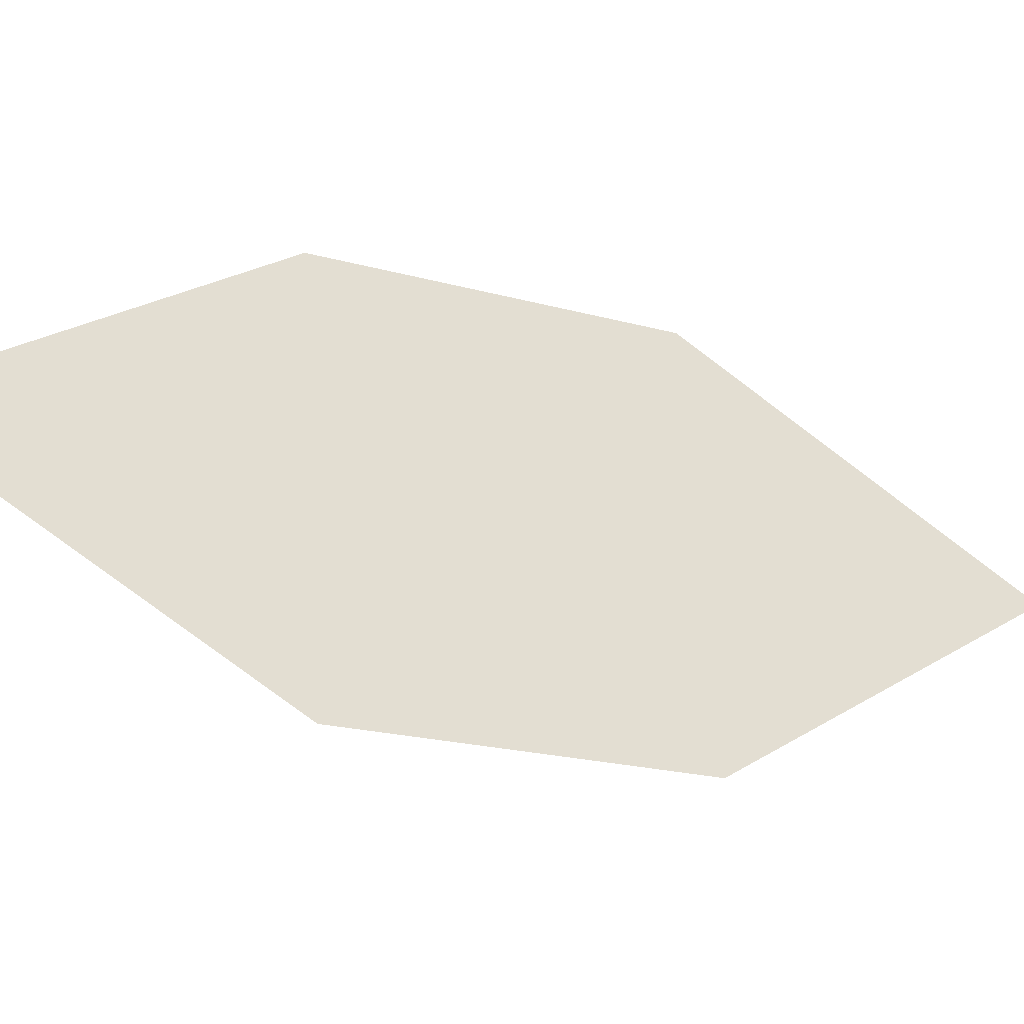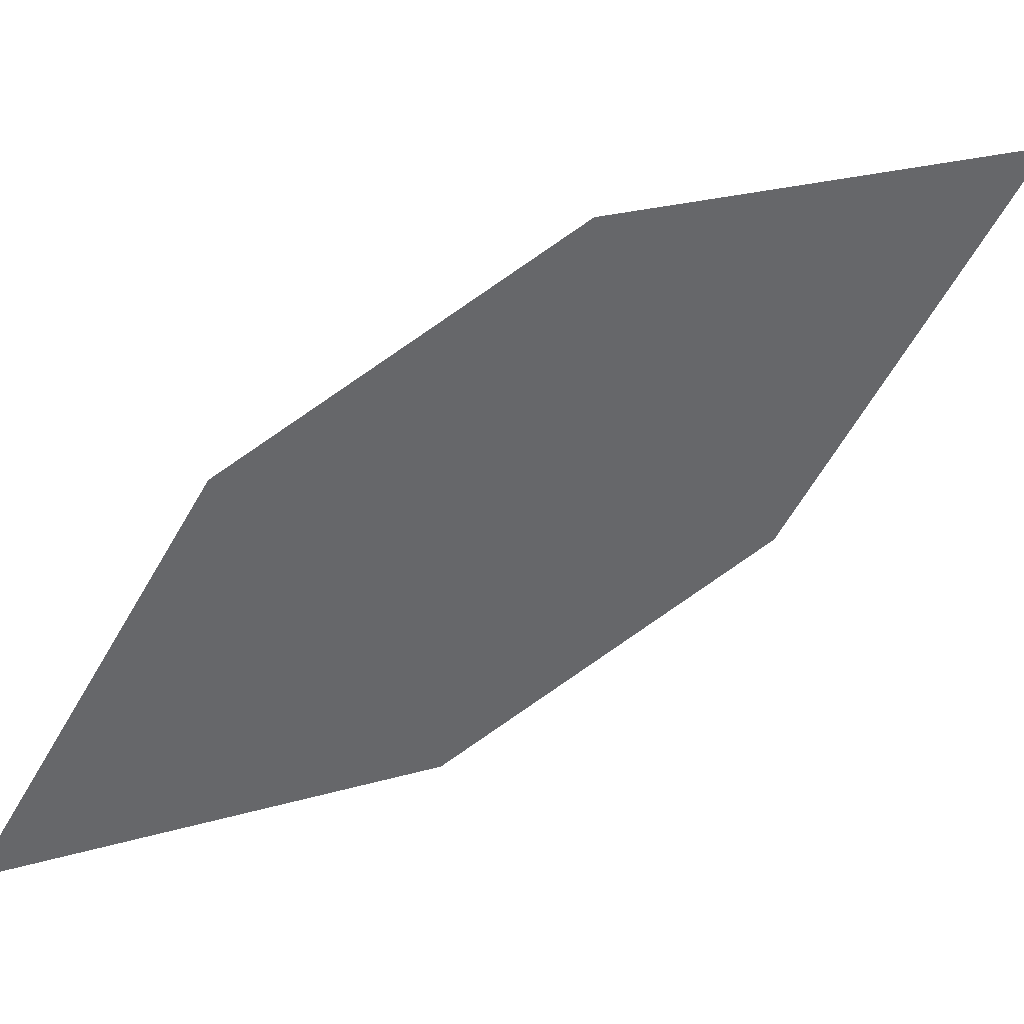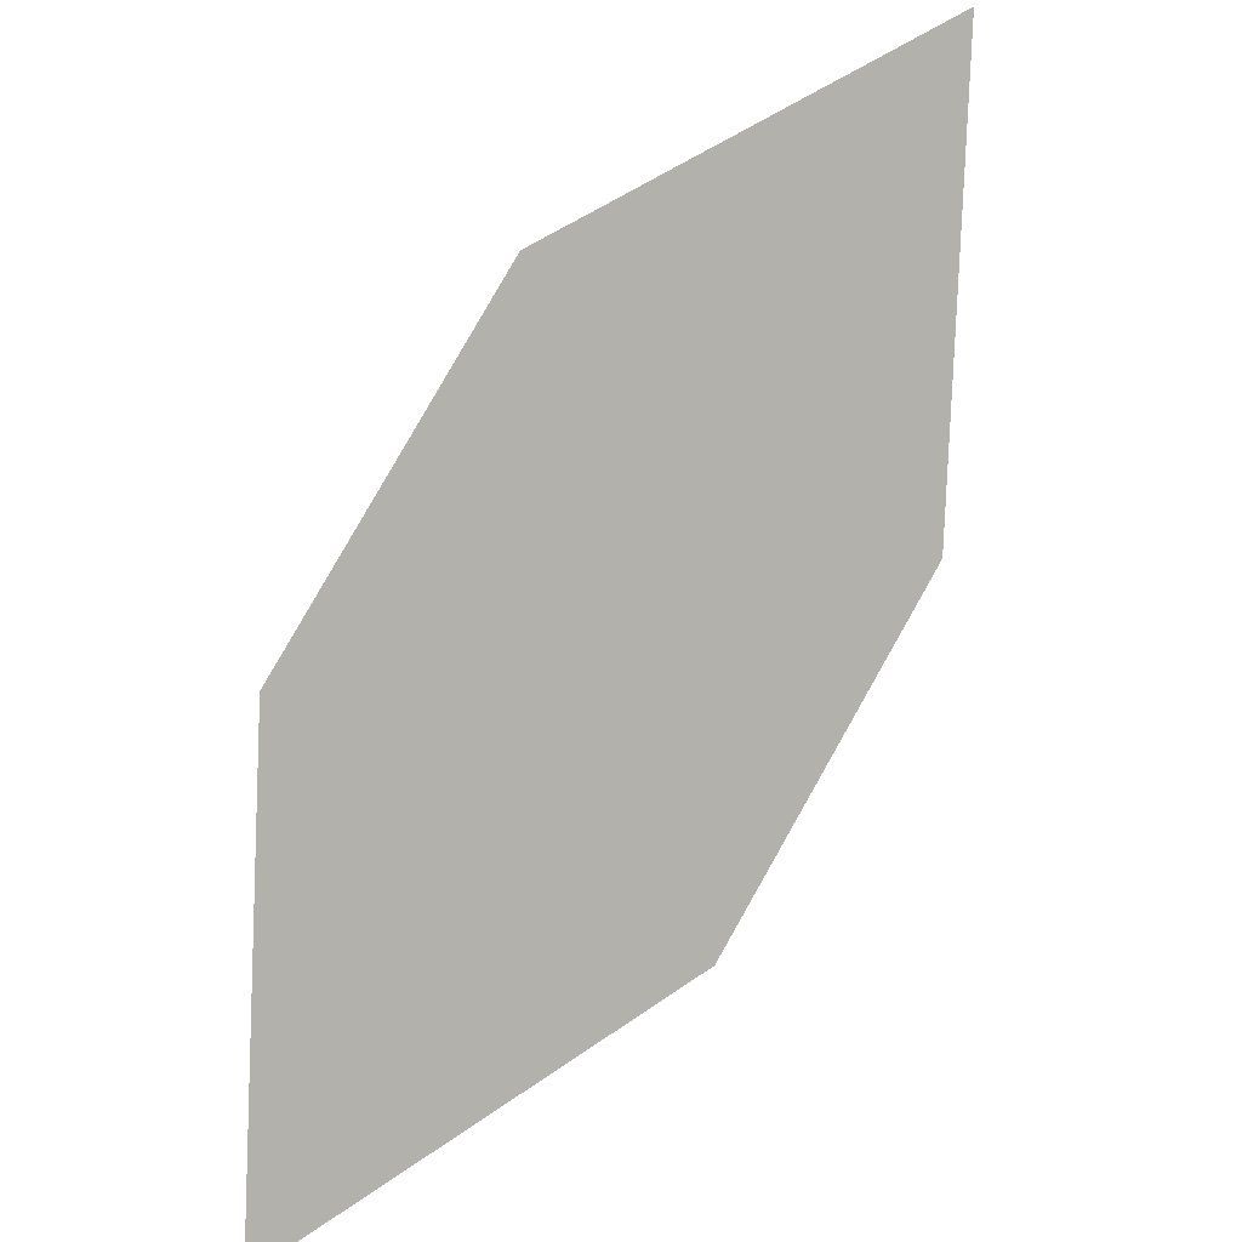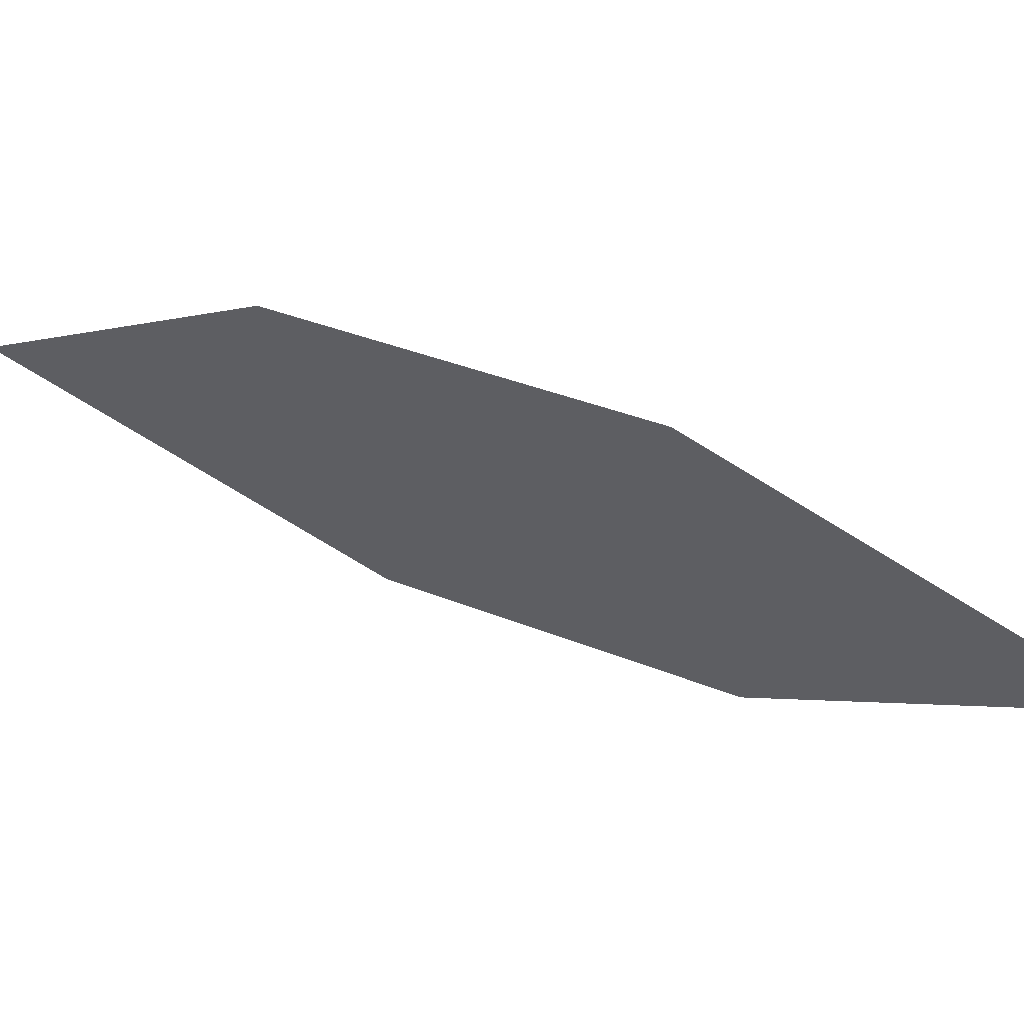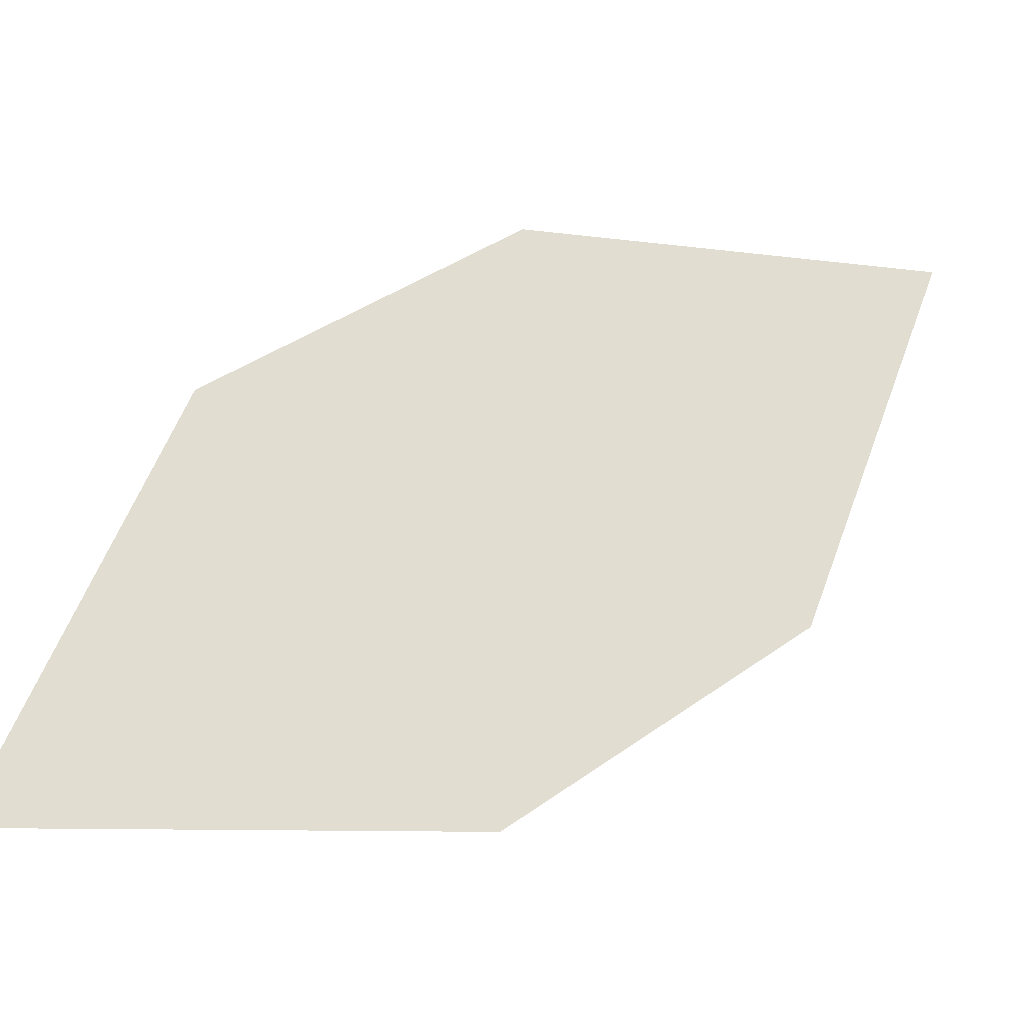
<metadata>
{"format":"obj","ext":"obj","renderer":"f3d","projection":"perspective","resolution":1024,"background":"white","views":[{"elev":61.5,"azim":-52.5,"up":"+Z"},{"elev":-39.1,"azim":154.3,"up":"+Z"},{"elev":30.5,"azim":168.7,"up":"+Y"},{"elev":-32.3,"azim":-37.8,"up":"+Z"},{"elev":78.8,"azim":-83.8,"up":"+Z"}]}
</metadata>
<code>
o leaves.020
v -0.1068 0.1237 0.6454
v -0.1131 0.1722 0.6654
v -0.1872 0.2157 0.705
v -0.1541 0.1365 0.6652
v -0.1809 0.1672 0.685
v -0.1399 0.2029 0.6853
f 1 2 6 3
f 1 3 5 4

</code>
